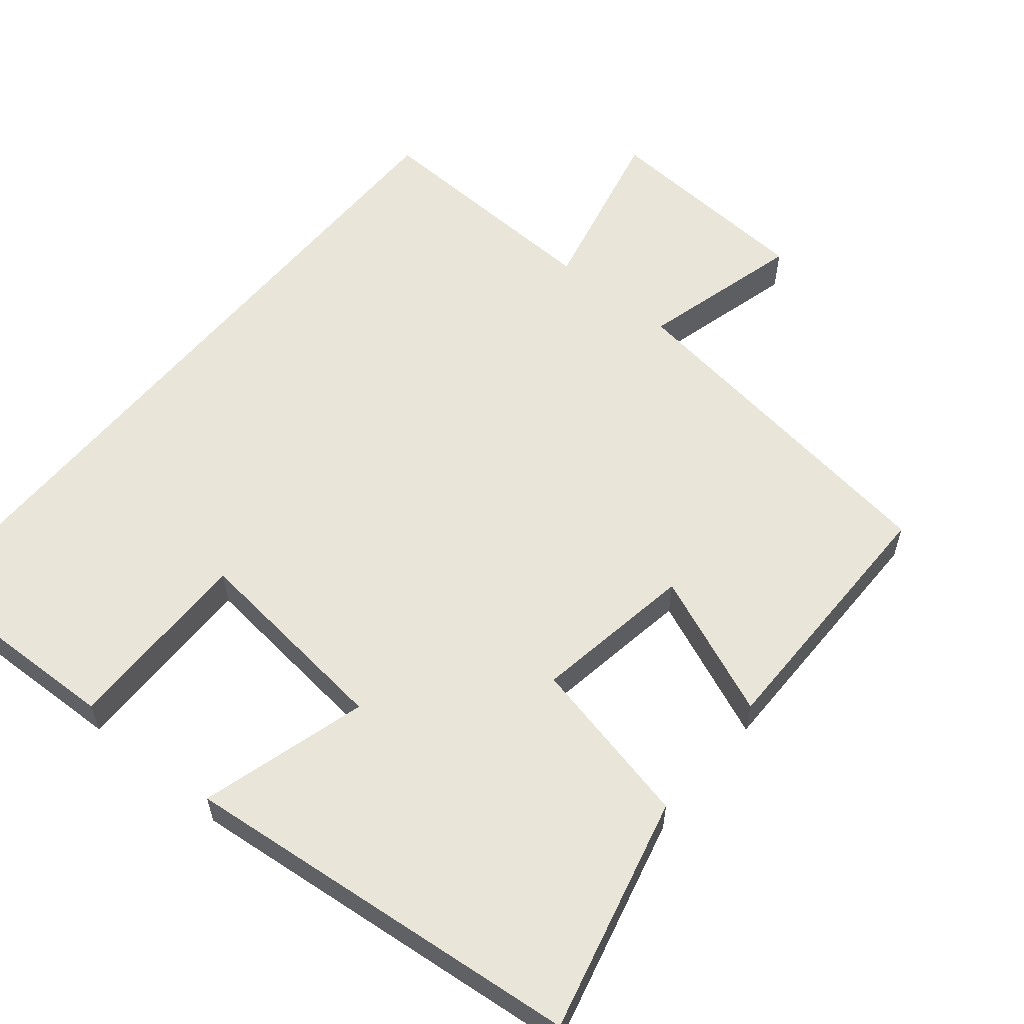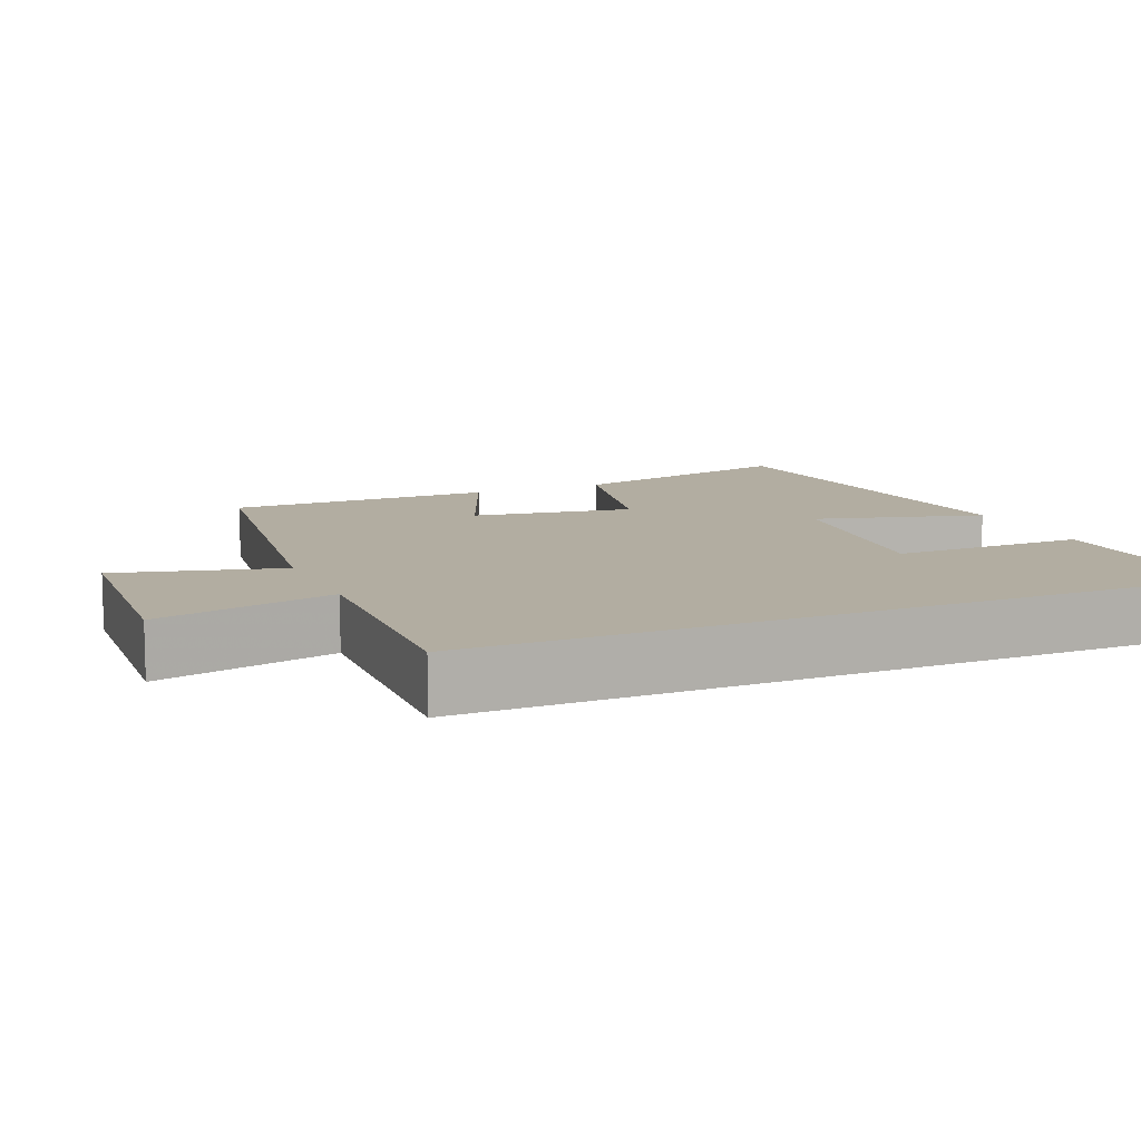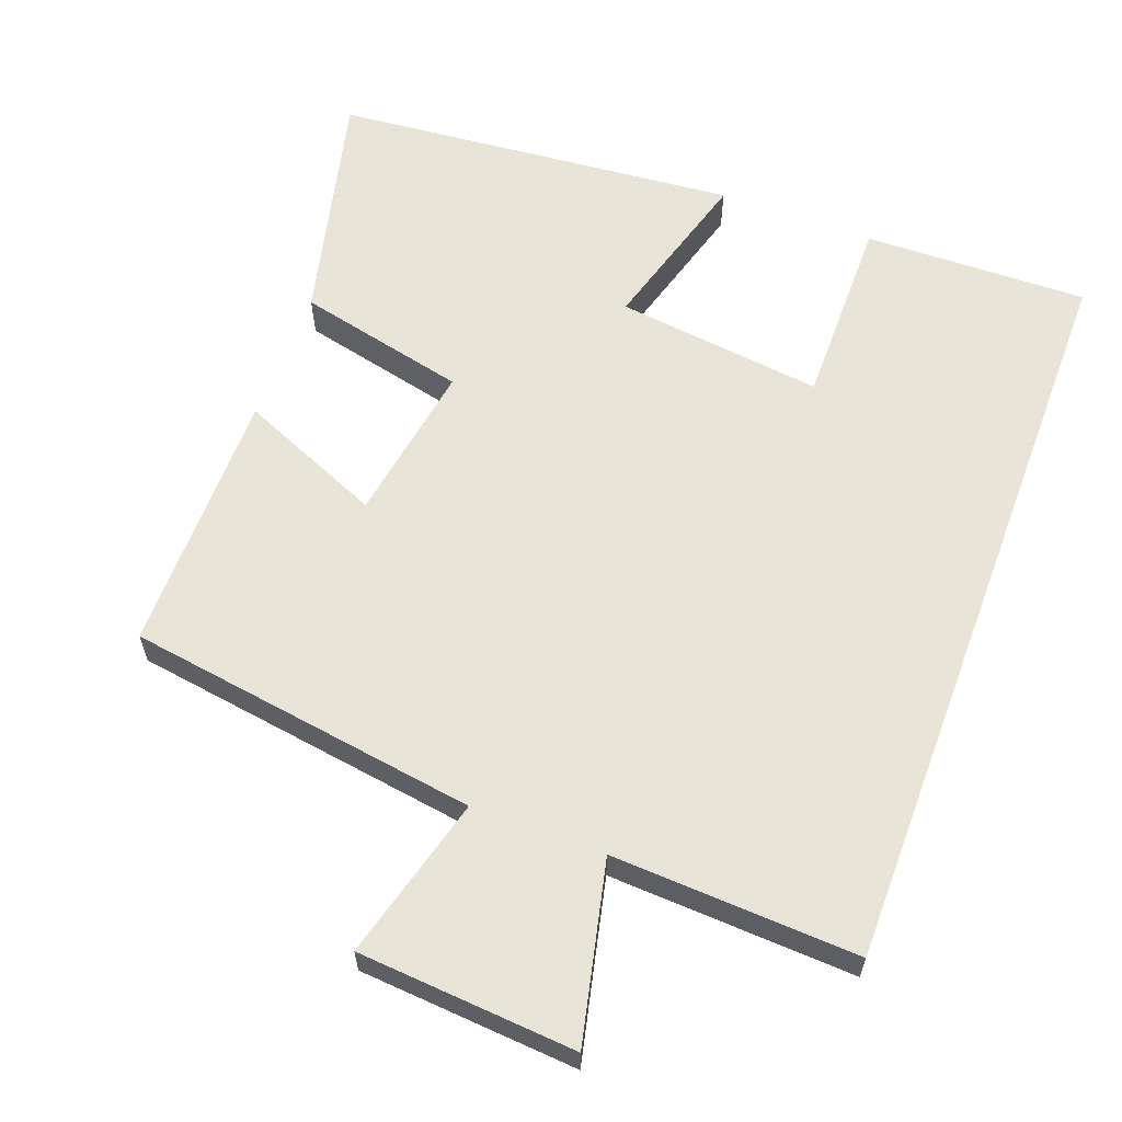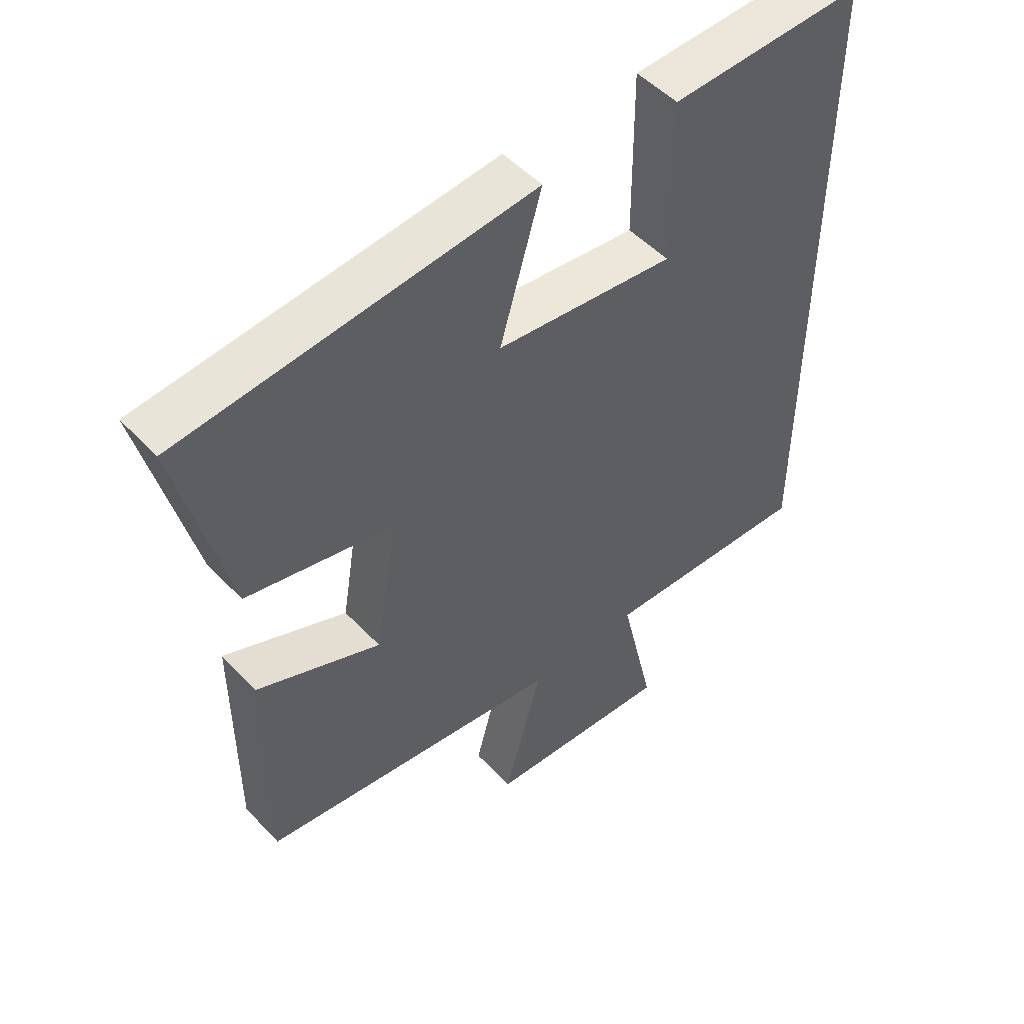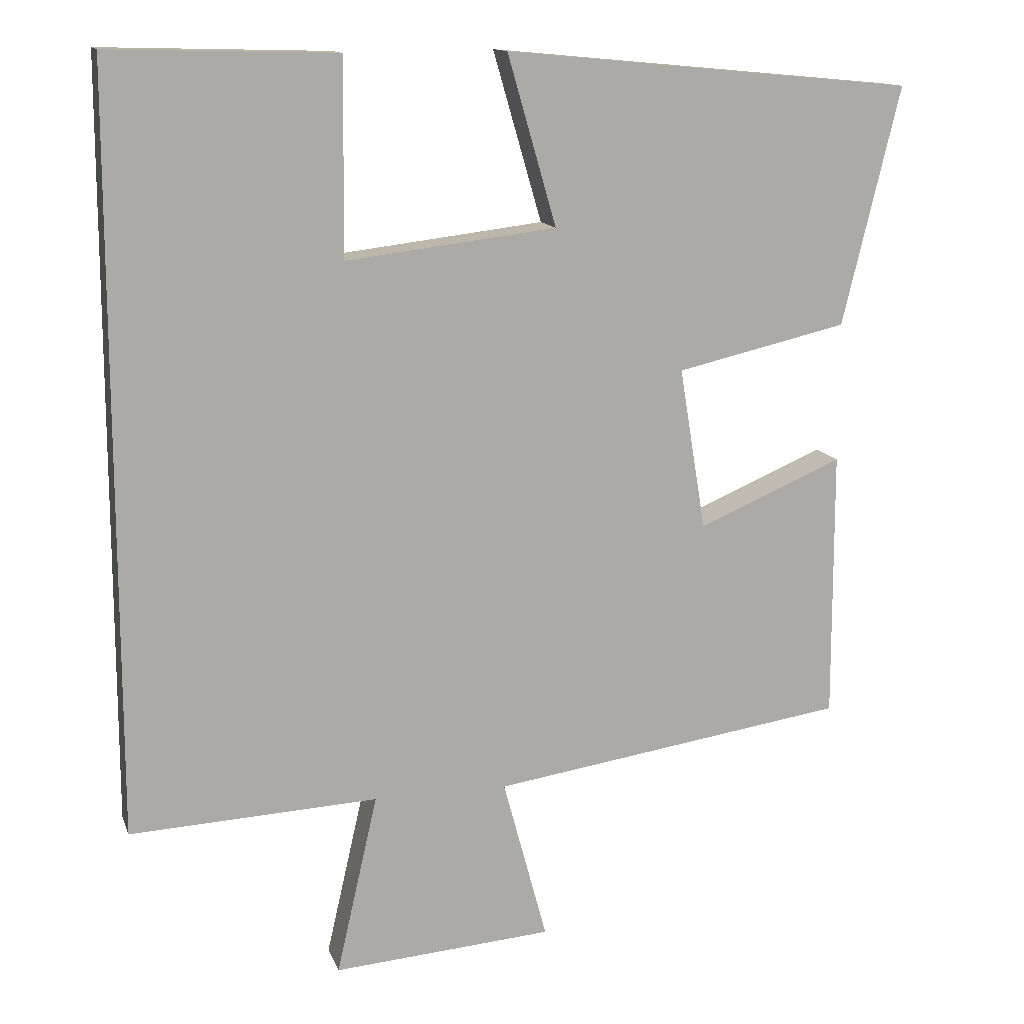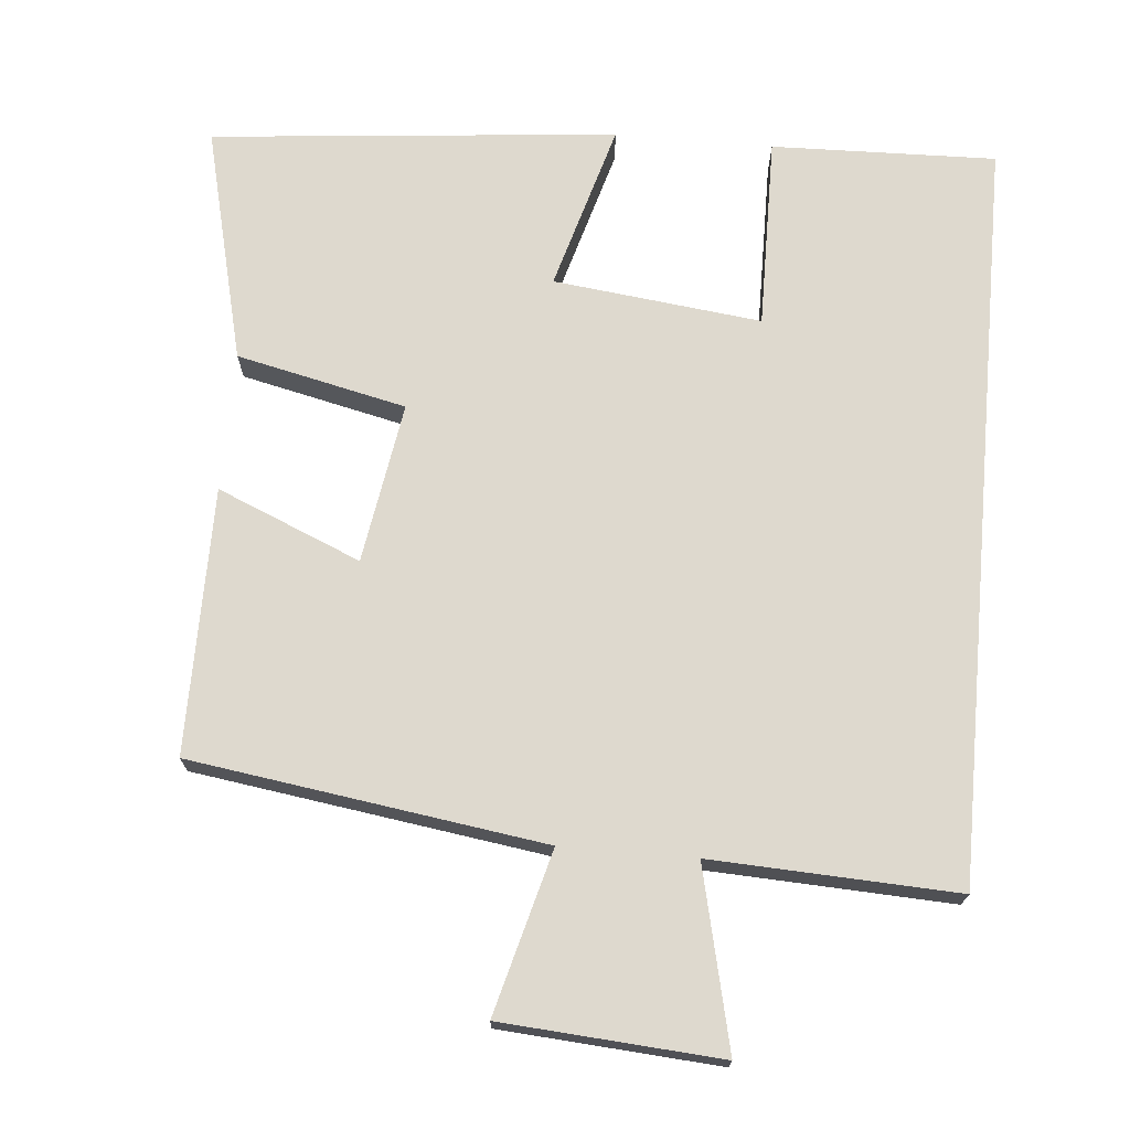
<metadata>
{"format":"obj","ext":"obj","renderer":"f3d","projection":"perspective","resolution":1024,"background":"white","views":[{"elev":57.9,"azim":39.2,"up":"+Y"},{"elev":10.5,"azim":-113.6,"up":"+Y"},{"elev":61.4,"azim":-159.5,"up":"+Y"},{"elev":50.9,"azim":138.5,"up":"+Z"},{"elev":13.4,"azim":-15.7,"up":"+Z"},{"elev":71.5,"azim":-175.0,"up":"+Y"}]}
</metadata>
<code>
v 0.501 0.07 -0.429
v 0.018 0.07 -0.5
v 0.078 0.07 -0.723
v -0.22 0.07 -0.745
v -0.164 0.07 -0.5
v -0.5 0.07 -0.516
v -0.5 0.07 0.508
v -0.193 0.07 0.5
v -0.195 0.07 0.237
v 0.089 0.07 0.271
v 0.023 0.07 0.5
v 0.578 0.07 0.448
v 0.5 0.07 0.125
v 0.268 0.07 0.072
v 0.304 0.07 -0.148
v 0.5 0.07 -0.065
v 0.501 0 -0.429
v 0.018 0 -0.5
v 0.078 0 -0.723
v -0.22 0 -0.745
v -0.164 0 -0.5
v -0.5 0 -0.516
v -0.5 0 0.508
v -0.193 0 0.5
v -0.195 0 0.237
v 0.089 0 0.271
v 0.023 0 0.5
v 0.578 0 0.448
v 0.5 0 0.125
v 0.268 0 0.072
v 0.304 0 -0.148
v 0.5 0 -0.065
f 15 16 1 2
f 14 15 2
f 11 12 13 14
f 10 11 14
f 9 10 14 2
f 6 7 8 9
f 5 6 9
f 5 9 2 3
f 3 4 5
f 18 17 32 31
f 18 31 30
f 30 29 28 27
f 30 27 26
f 18 30 26 25
f 25 24 23 22
f 25 22 21
f 19 18 25 21
f 21 20 19
f 1 17 18 2
f 2 18 19 3
f 3 19 20 4
f 4 20 21 5
f 5 21 22 6
f 6 22 23 7
f 7 23 24 8
f 8 24 25 9
f 9 25 26 10
f 10 26 27 11
f 11 27 28 12
f 12 28 29 13
f 13 29 30 14
f 14 30 31 15
f 15 31 32 16
f 16 32 17 1

</code>
